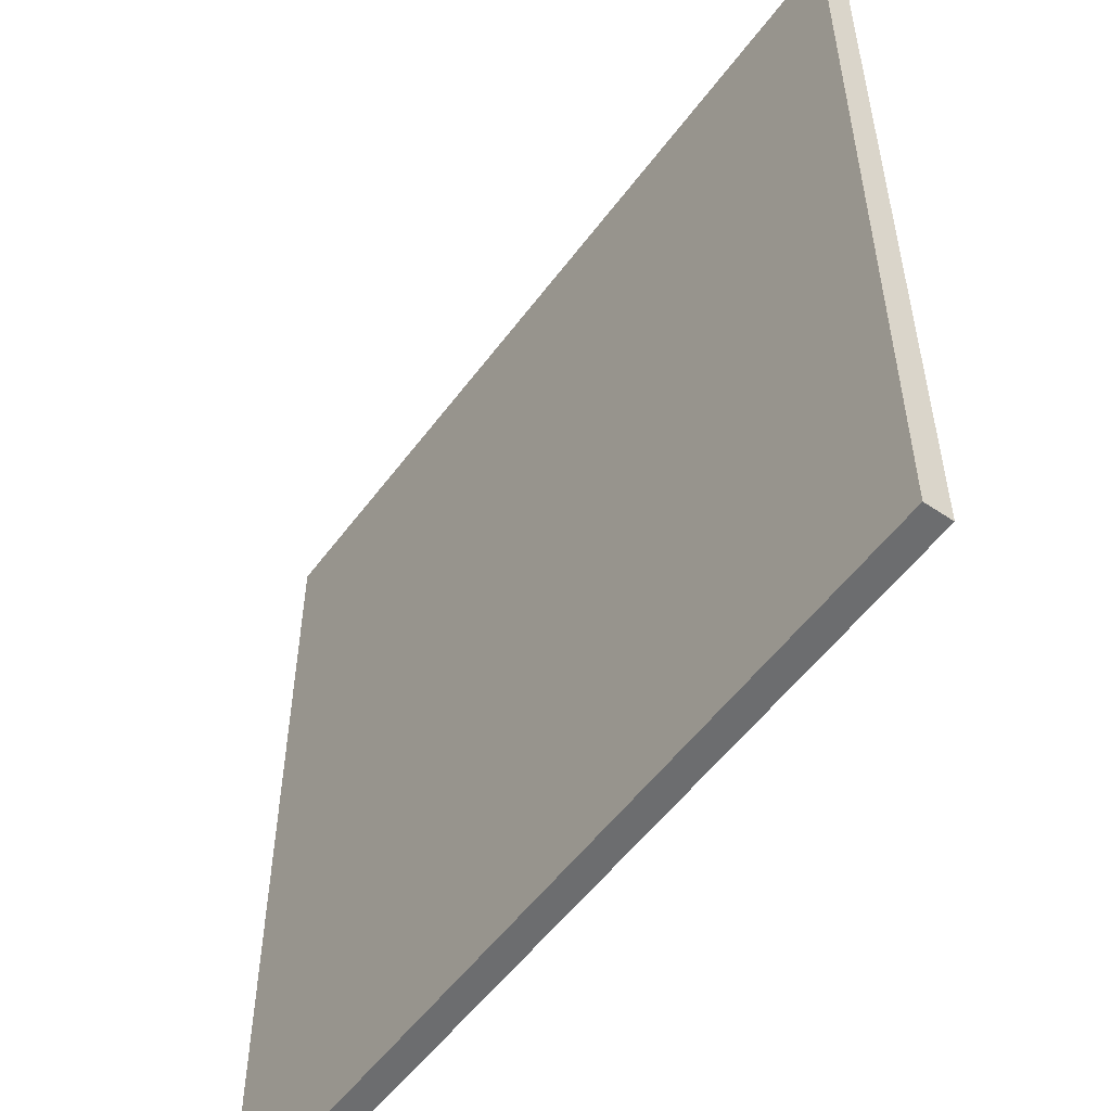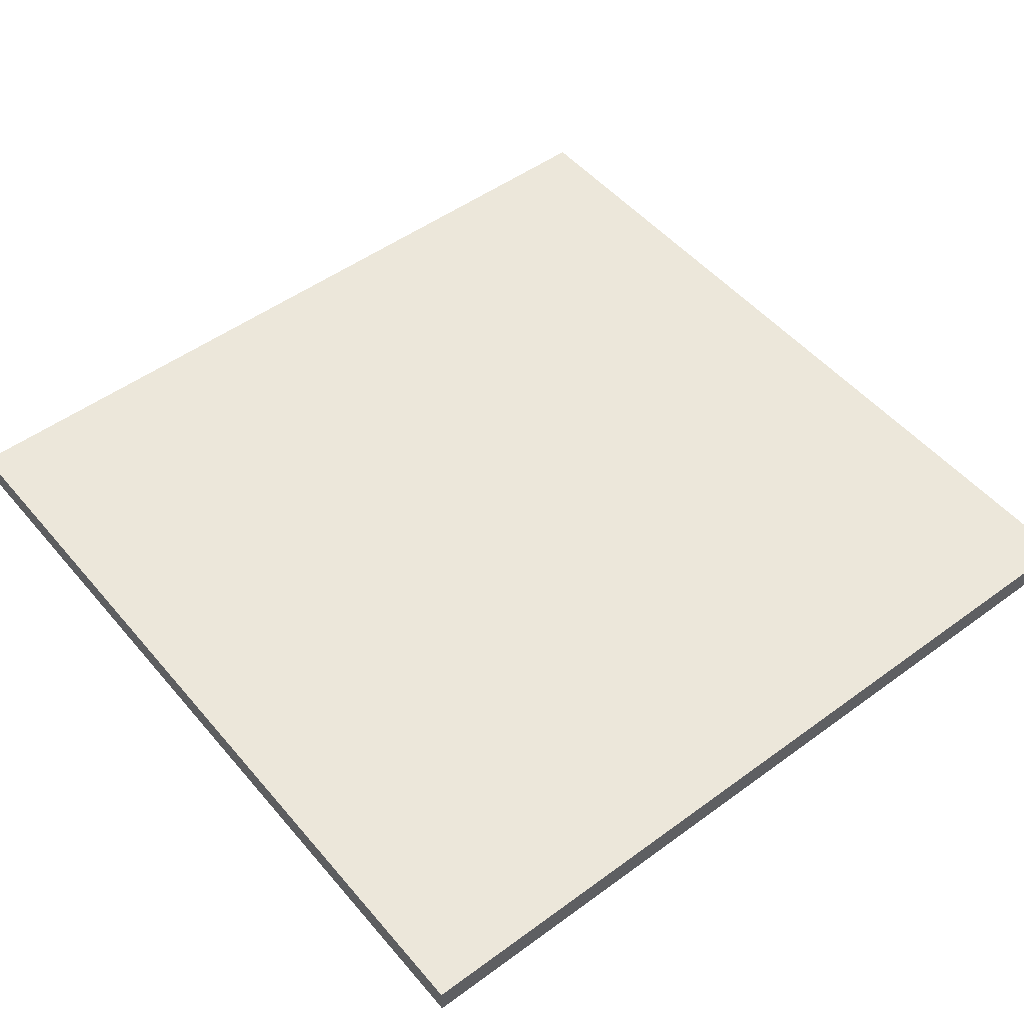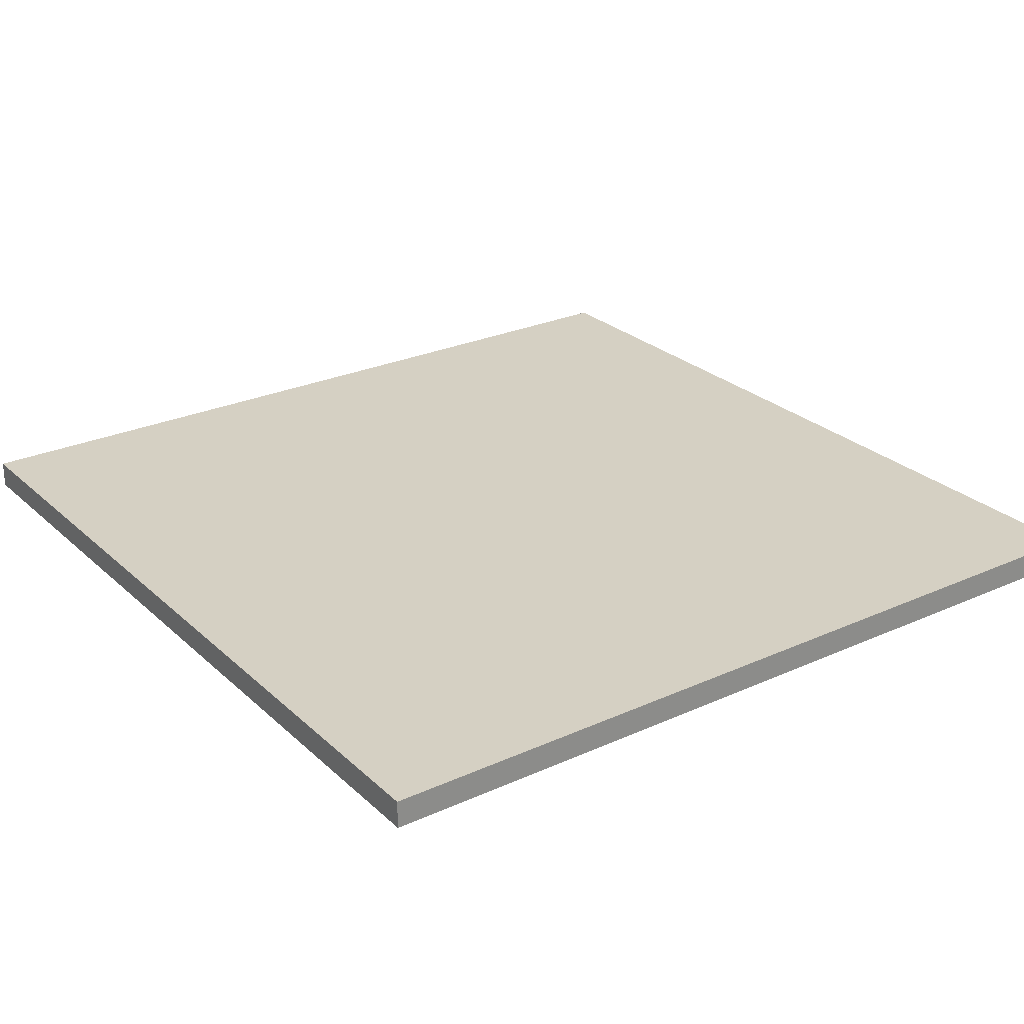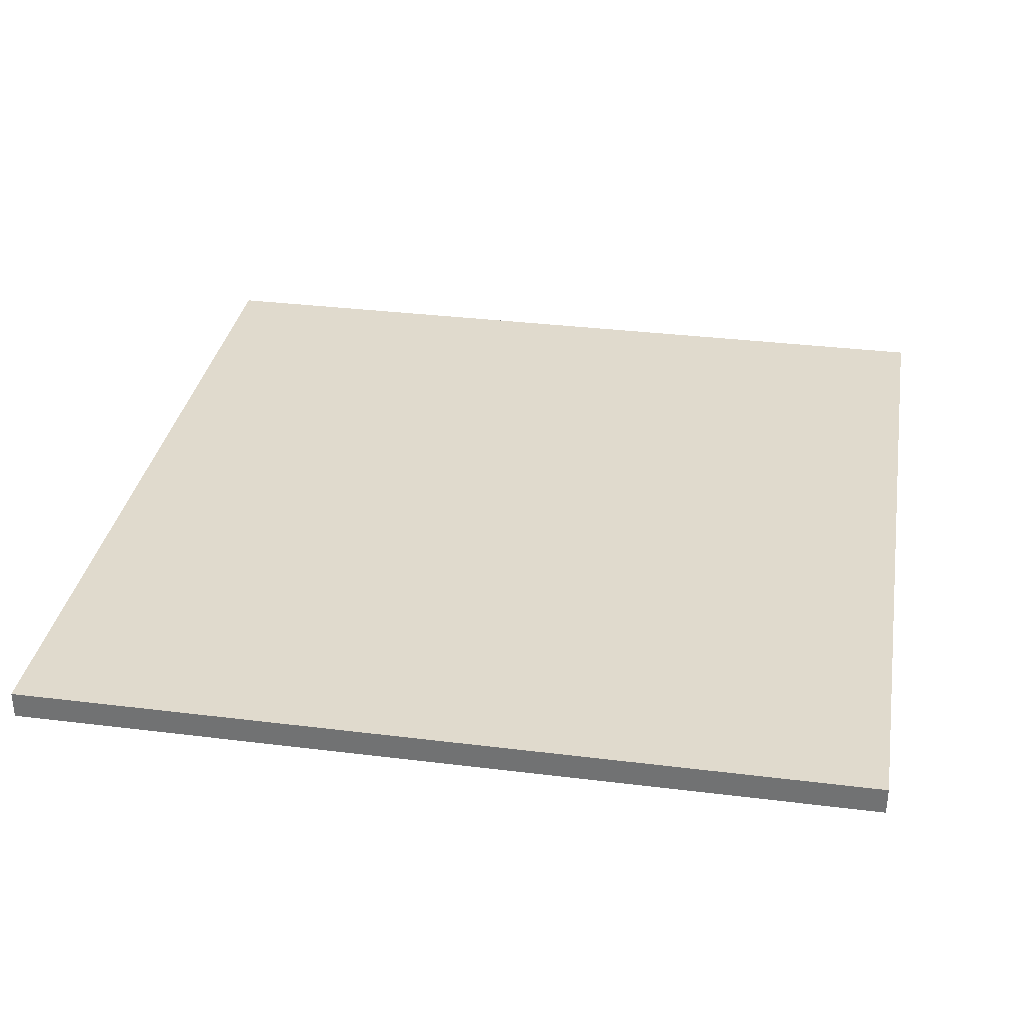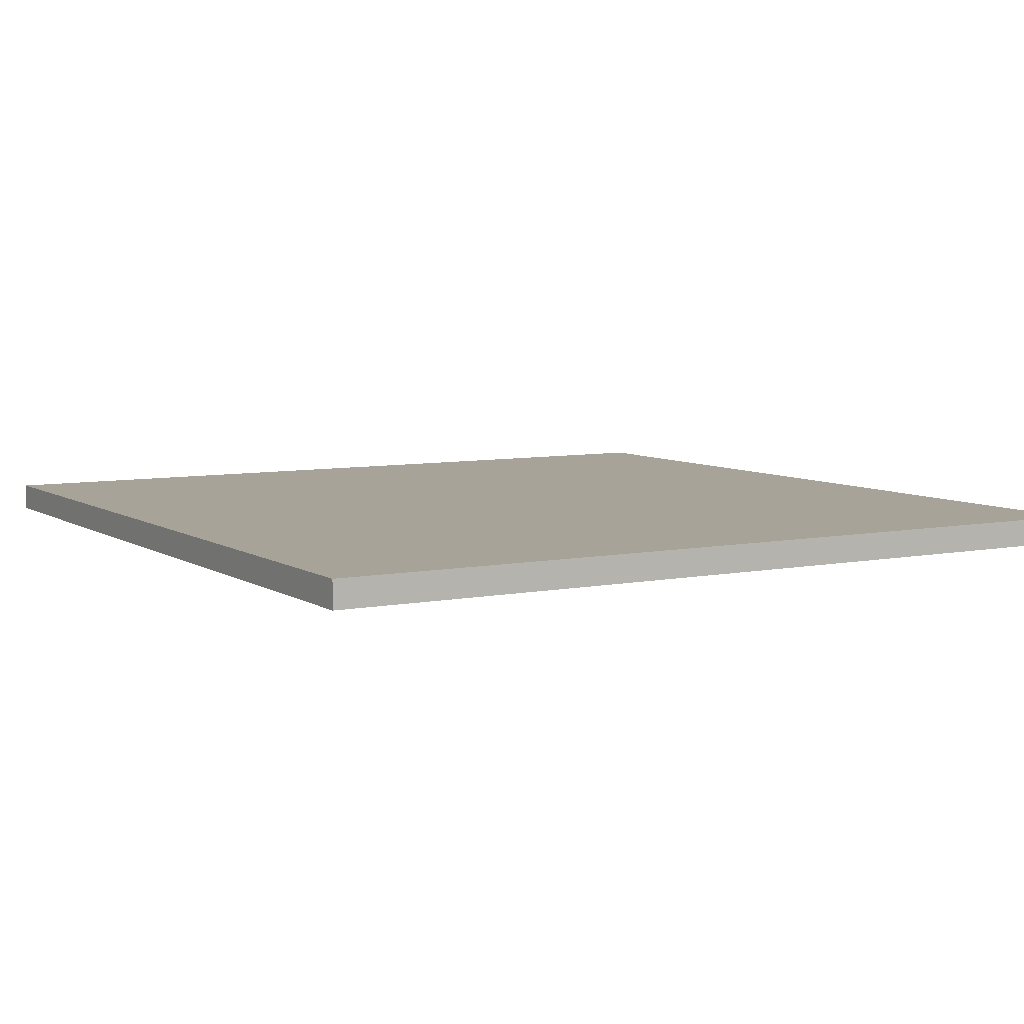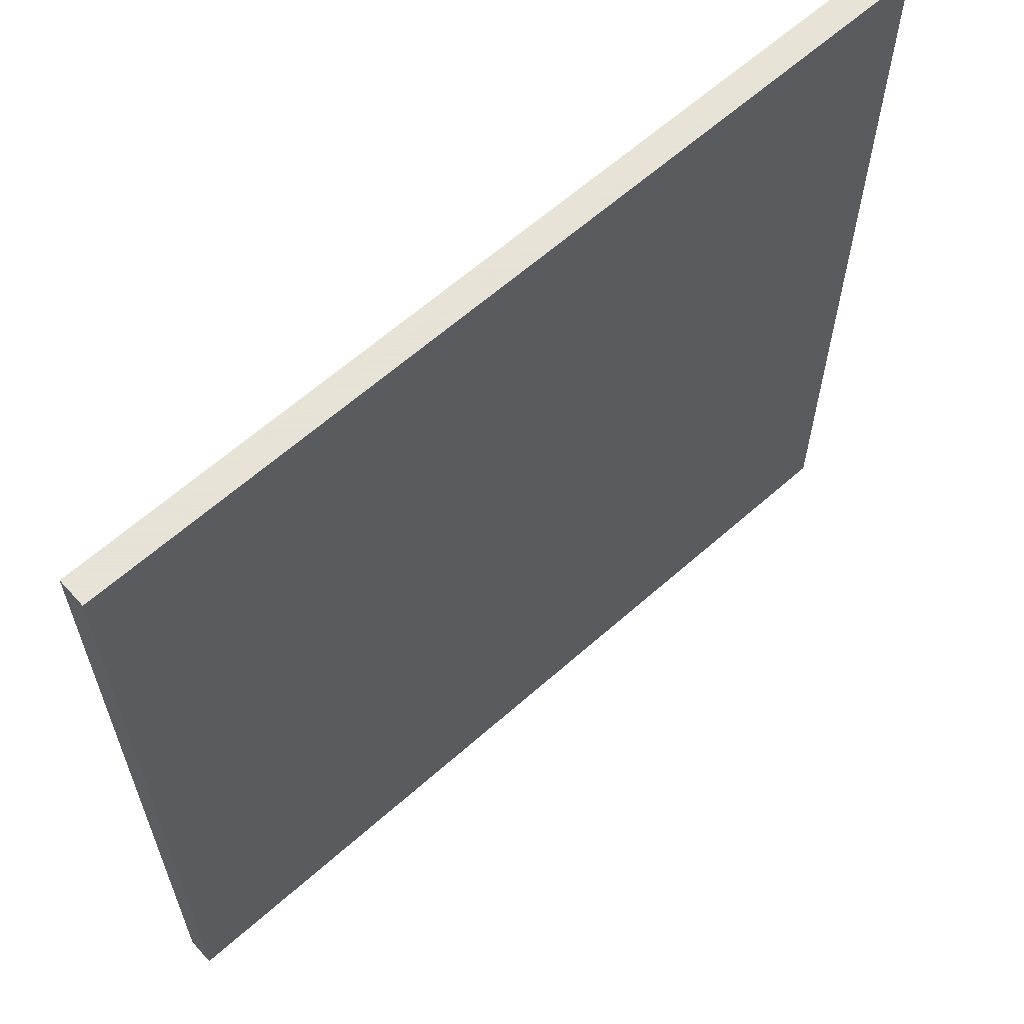
<metadata>
{"format":"obj","ext":"obj","renderer":"f3d","projection":"perspective","resolution":1024,"background":"white","views":[{"elev":-53.9,"azim":-125.7,"up":"+Z"},{"elev":50.4,"azim":-128.7,"up":"+Y"},{"elev":26.3,"azim":-125.5,"up":"+Y"},{"elev":33.1,"azim":9.7,"up":"+Y"},{"elev":6.9,"azim":-30.4,"up":"+Y"},{"elev":62.8,"azim":138.1,"up":"+Z"}]}
</metadata>
<code>
o
v 0 0 0
v 0 0 -25
v 0 0.8 0
v 0 0.8 -25
v 25 0 0
v 25 0 -25
v 25 0.8 0
v 25 0.8 -25
v 0 0 0
v 0 0.8 0
v 25 0 0
v 25 0.8 0
v 0 0 -25
v 0 0.8 -25
v 25 0 -25
v 25 0.8 -25
v 0 0 0
v 25 0 0
v 0 0 -25
v 25 0 -25
v 0 0.8 0
v 25 0.8 0
v 0 0.8 -25
v 25 0.8 -25
f 3 2 1
f 4 2 3
f 5 6 7
f 7 6 8
f 11 10 9
f 12 10 11
f 13 14 15
f 15 14 16
f 19 18 17
f 20 18 19
f 21 22 23
f 23 22 24

</code>
